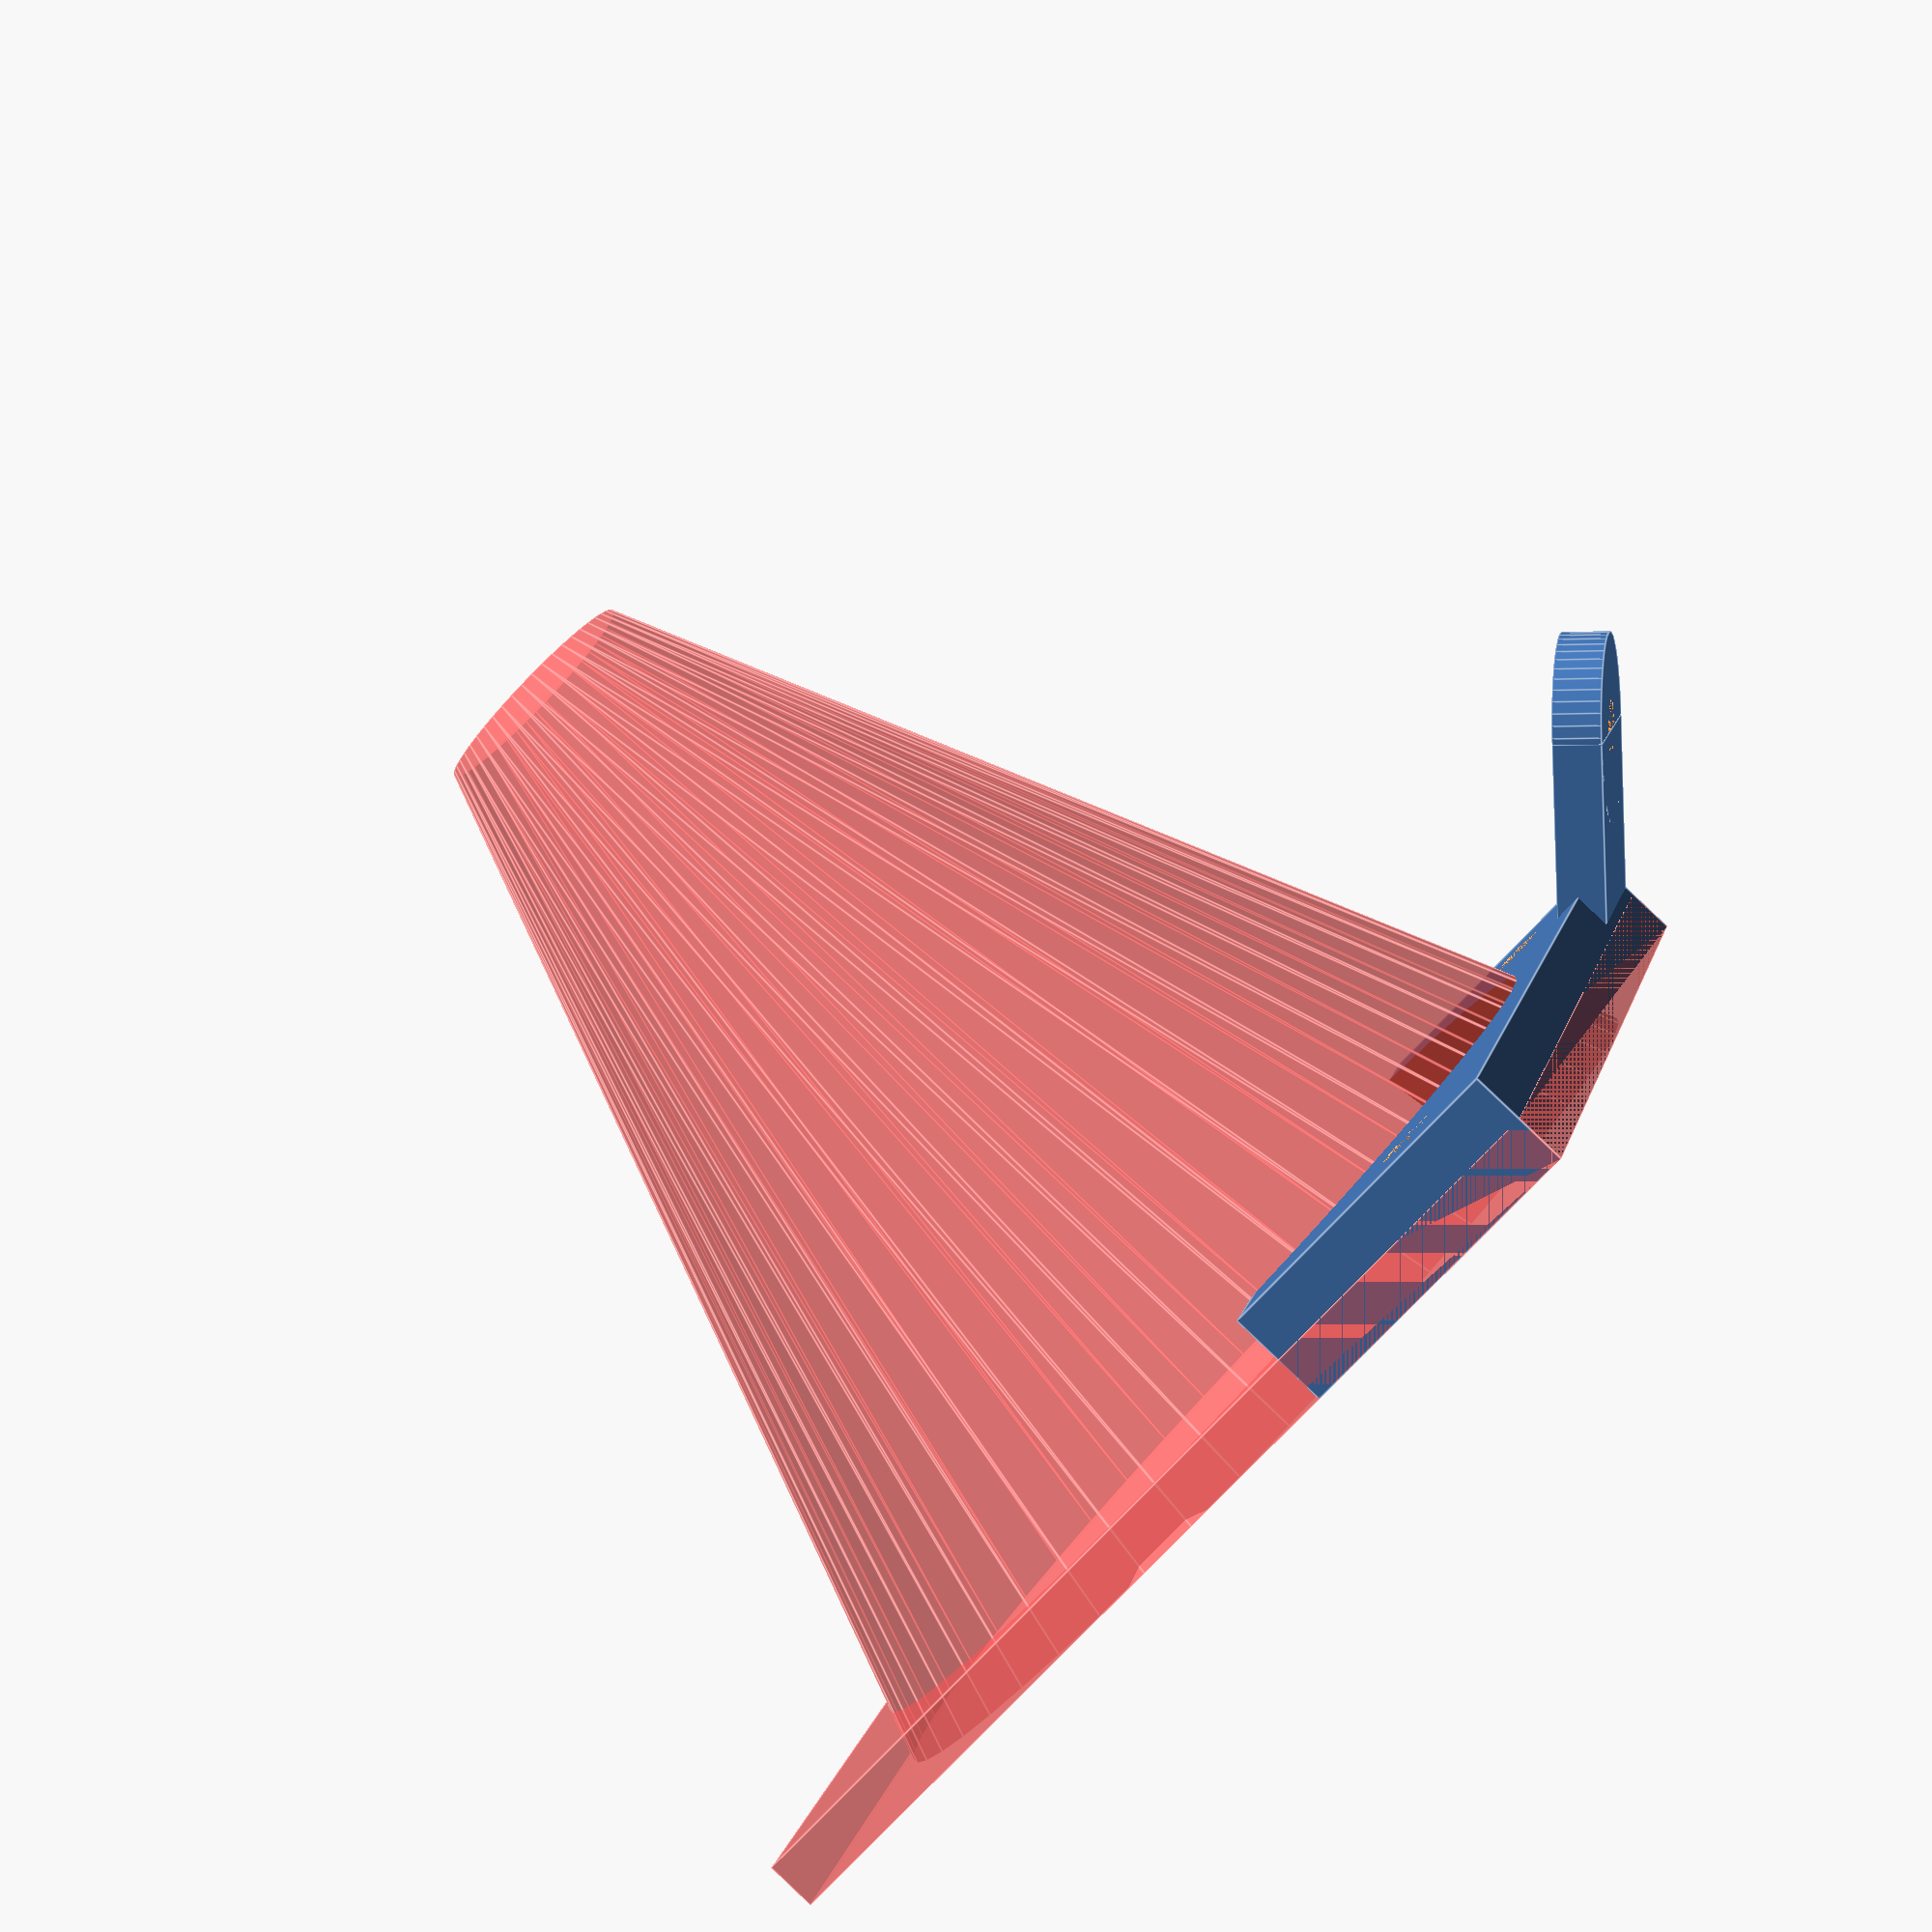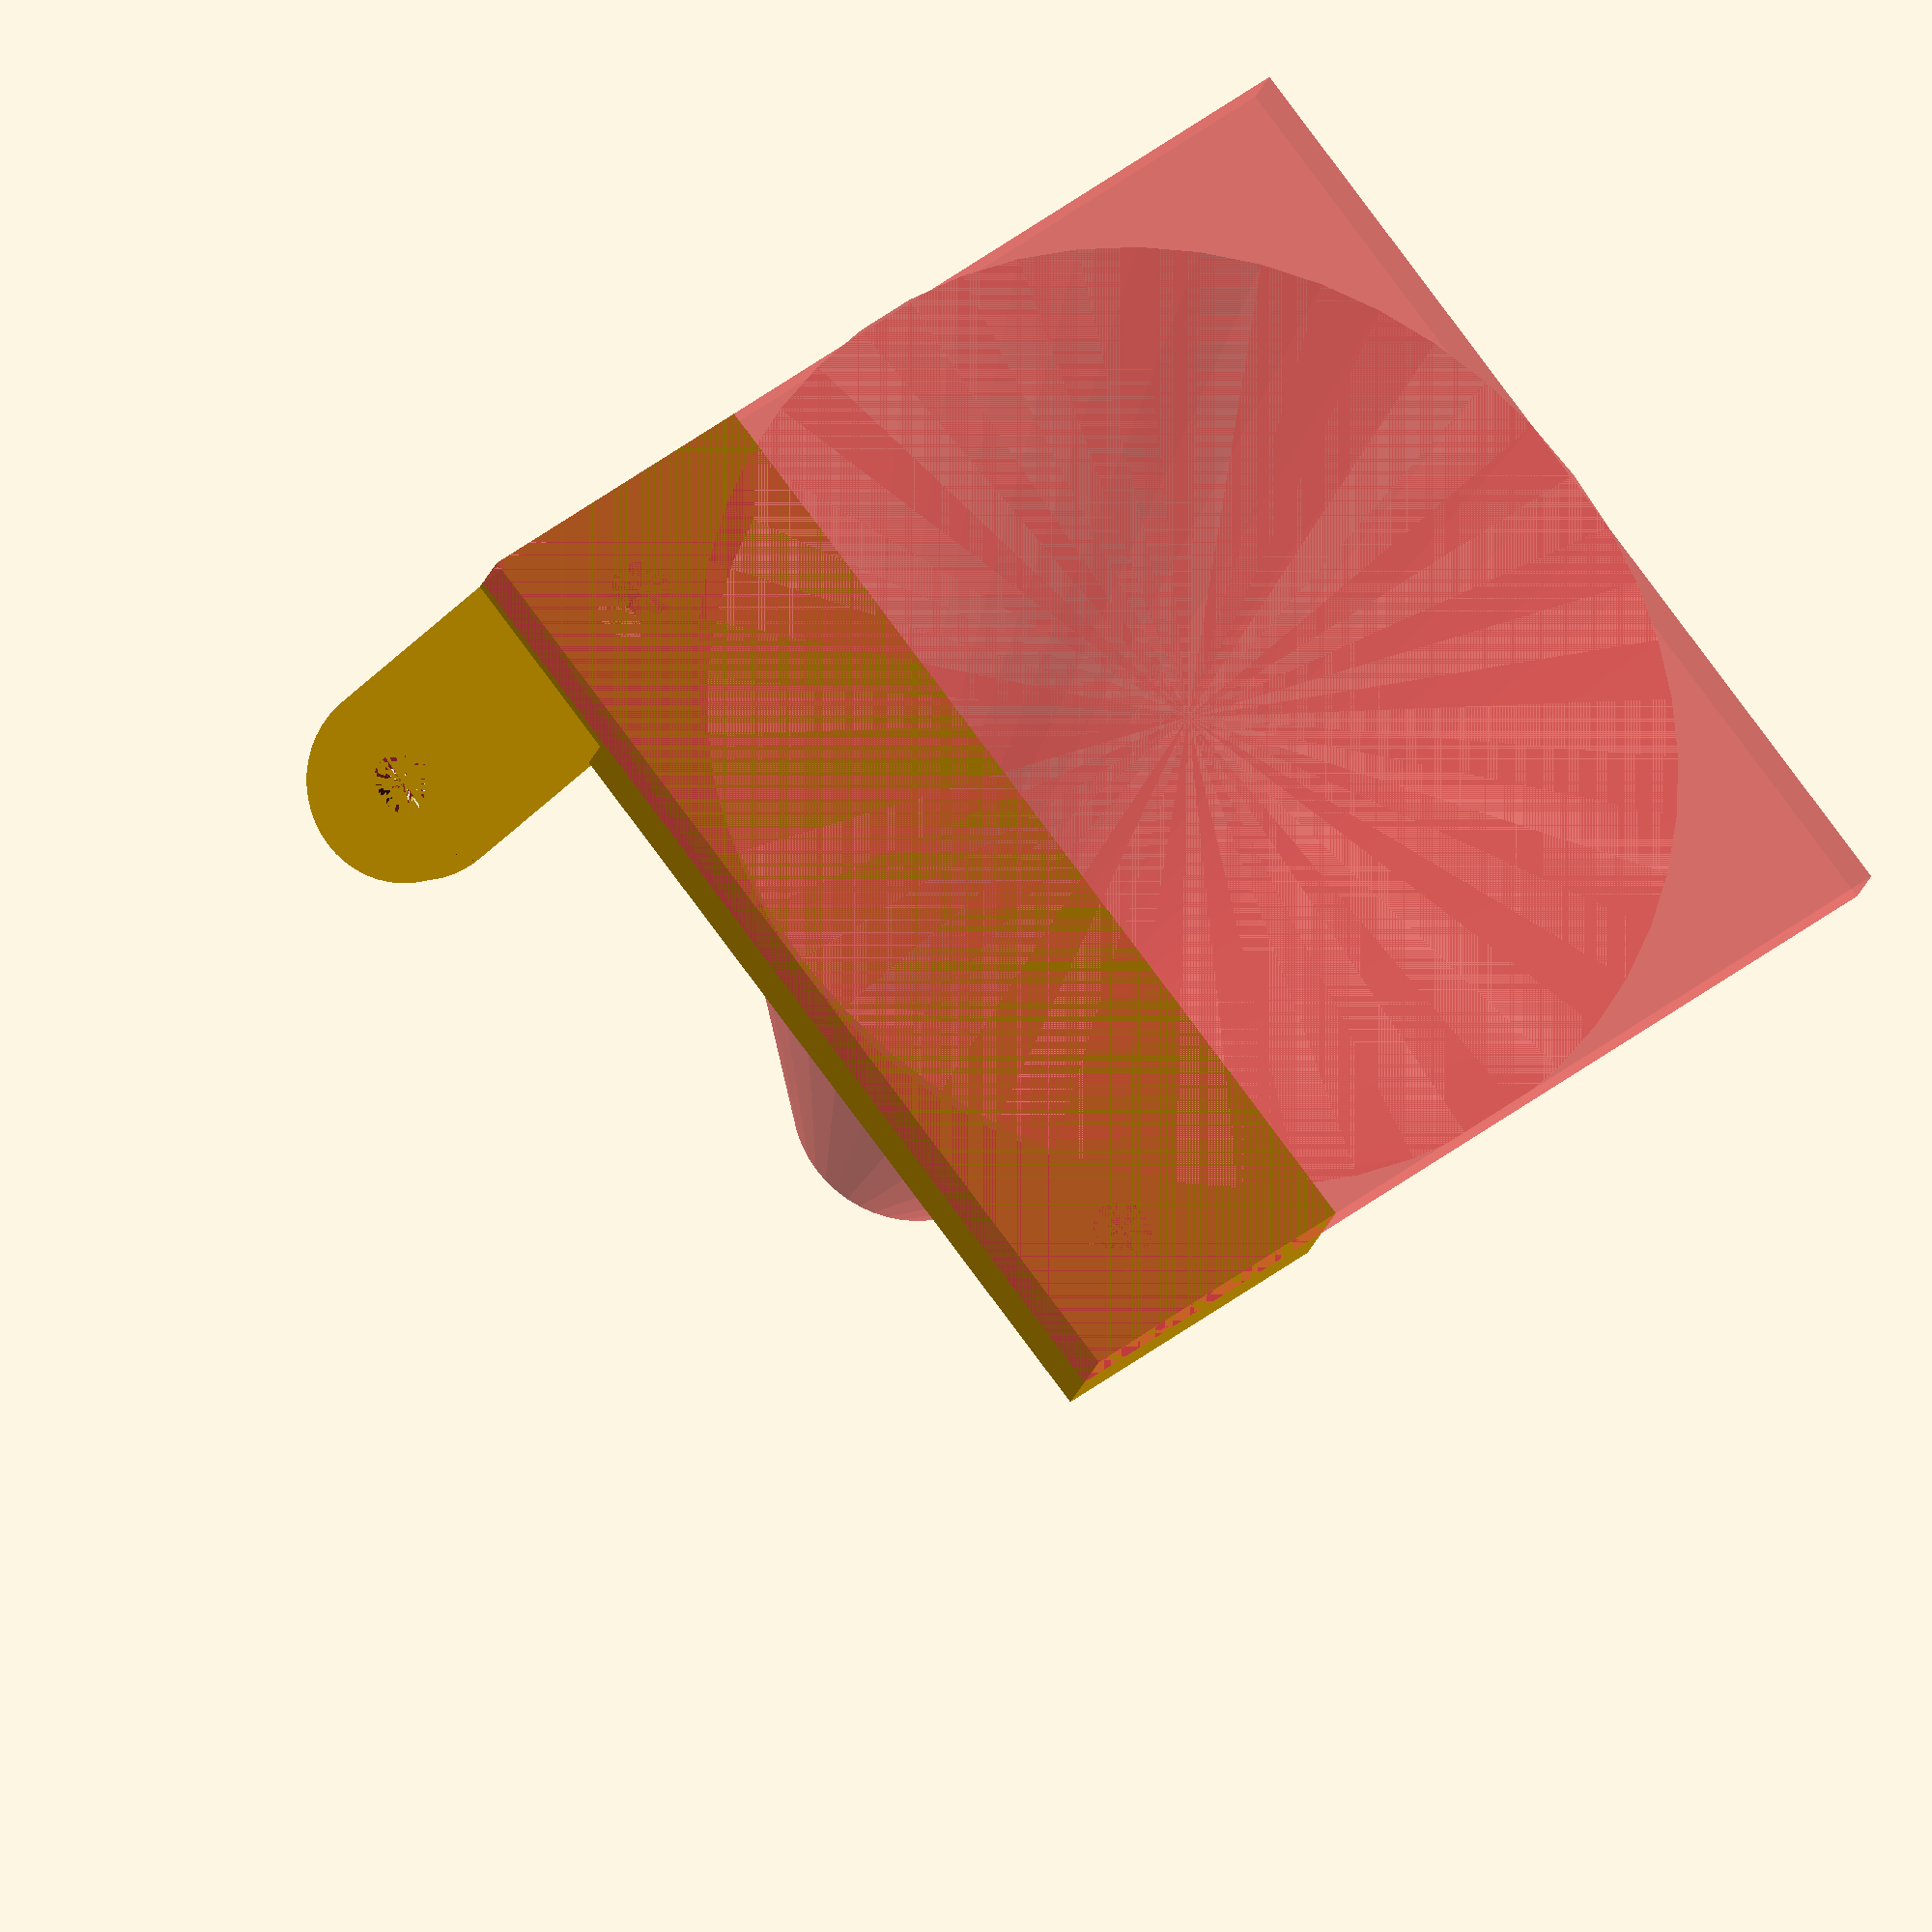
<openscad>
rt = 5;
h = 50;
d = 0.7;
dp = 2.5;
s = 50;
sl = 40;
rl = 1.5;

sp = 0.5;

rb = 48/2+sp;


hw = 15;

$fn = 50;

rml = 5;
lm = 10;

difference(){
	union(){
		translate([-s/2-sp,-s/2,0]) cube([hw+sp,h,dp*2]);
	
		translate([-s/2,rml-s/2,dp]) {
			rotate([0,45,0])
			difference(){
				union(){		
					translate([-lm,0,0]) cylinder(r=rml,h=dp);
					translate([-lm,-rml,0]) cube([lm,rml*2,dp]);
				}
				translate([-lm,0,0]) cylinder(r=rl,h=dp);
			}
		}
		

	}
	#cylinder(h,rb+d,rt+d);
	#translate([-s/2-sp,-s/2,0]) cube([s+sp,s,dp]);

	translate([-sl/2,-sl/2,0]) cylinder(r=rl,h=dp*2);
	translate([-sl/2,sl/2,0]) cylinder(r=rl,h=dp*2);
	translate([sl/2,-sl/2,0]) cylinder(r=rl,h=dp*2);
	translate([sl/2,sl/2,0]) cylinder(r=rl,h=dp*2);

}
</openscad>
<views>
elev=92.0 azim=199.4 roll=46.5 proj=p view=edges
elev=24.1 azim=218.2 roll=163.7 proj=o view=solid
</views>
